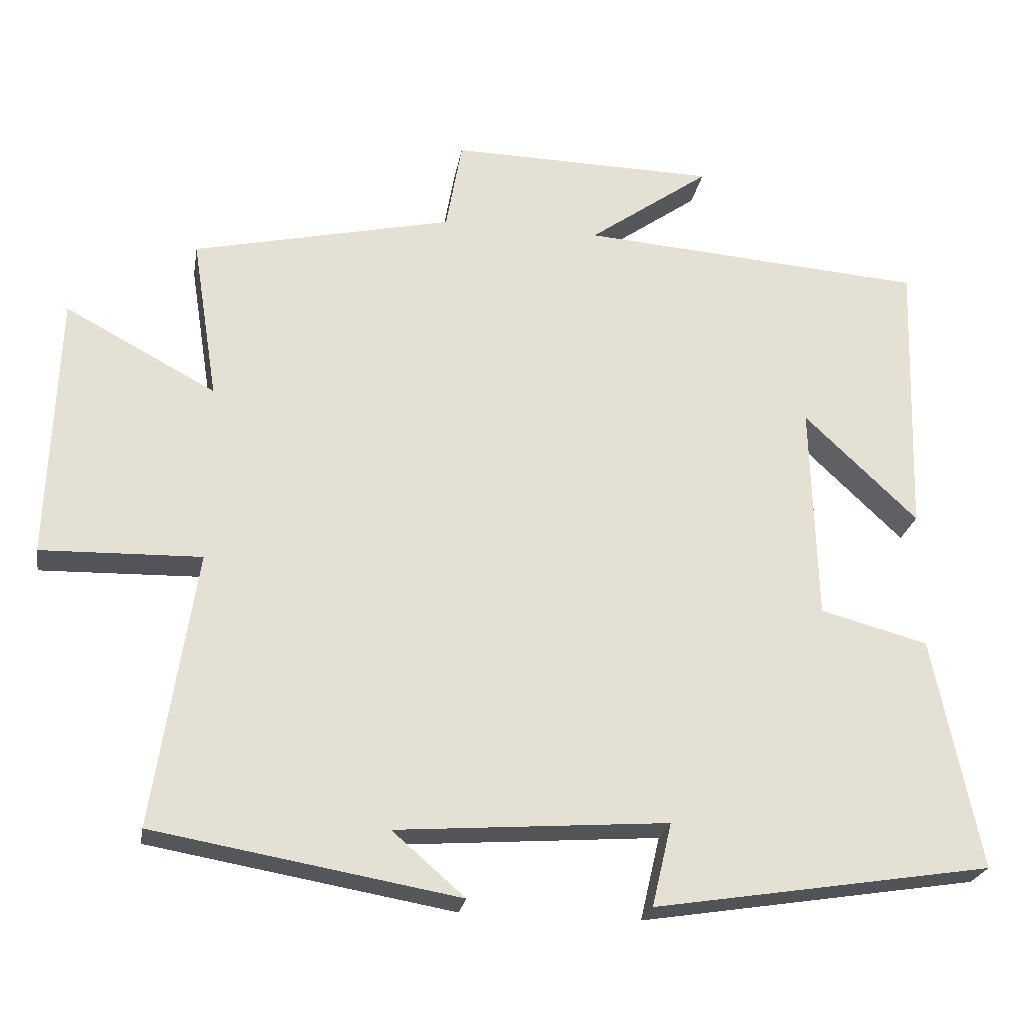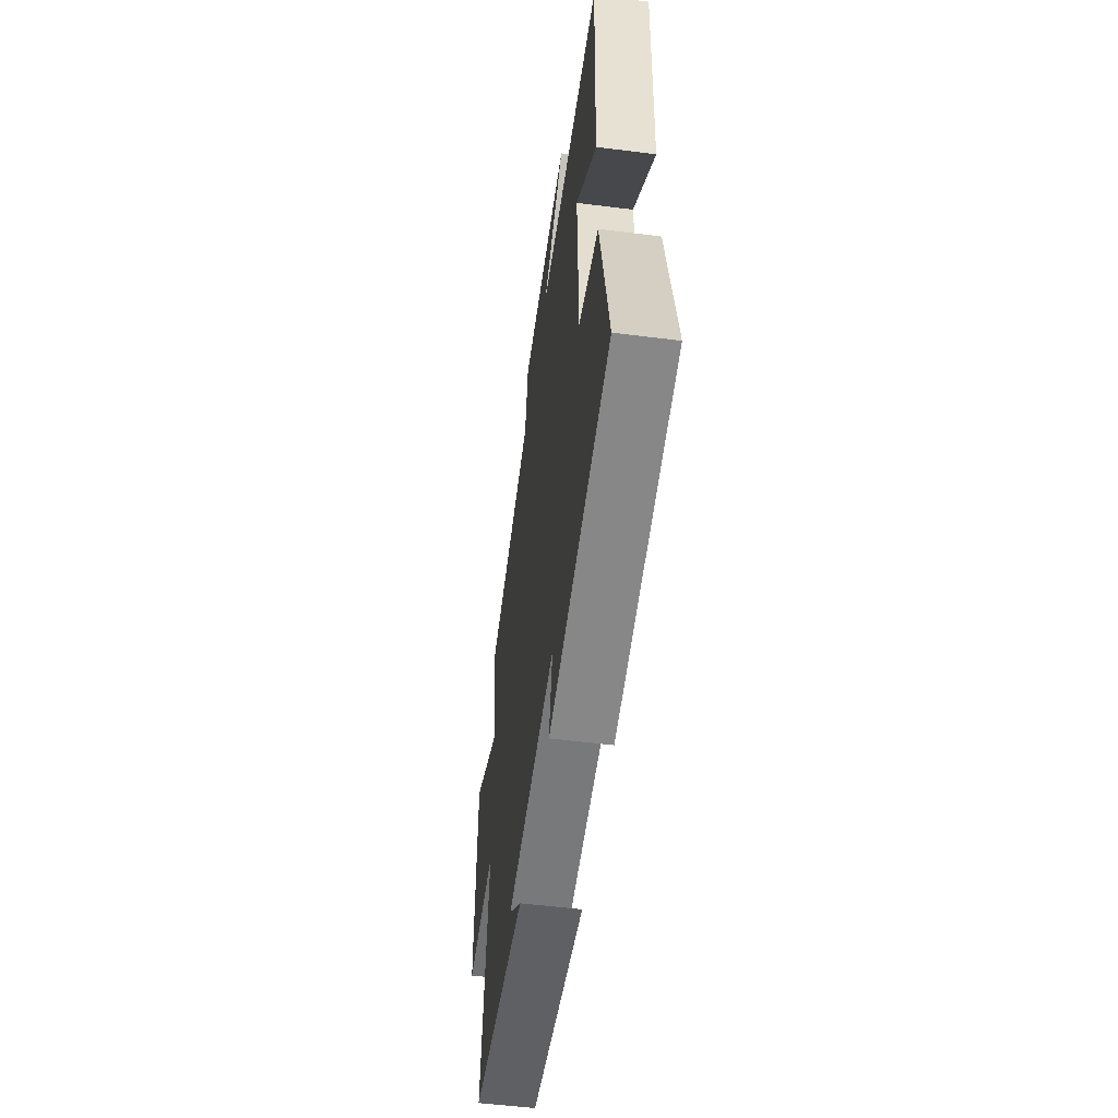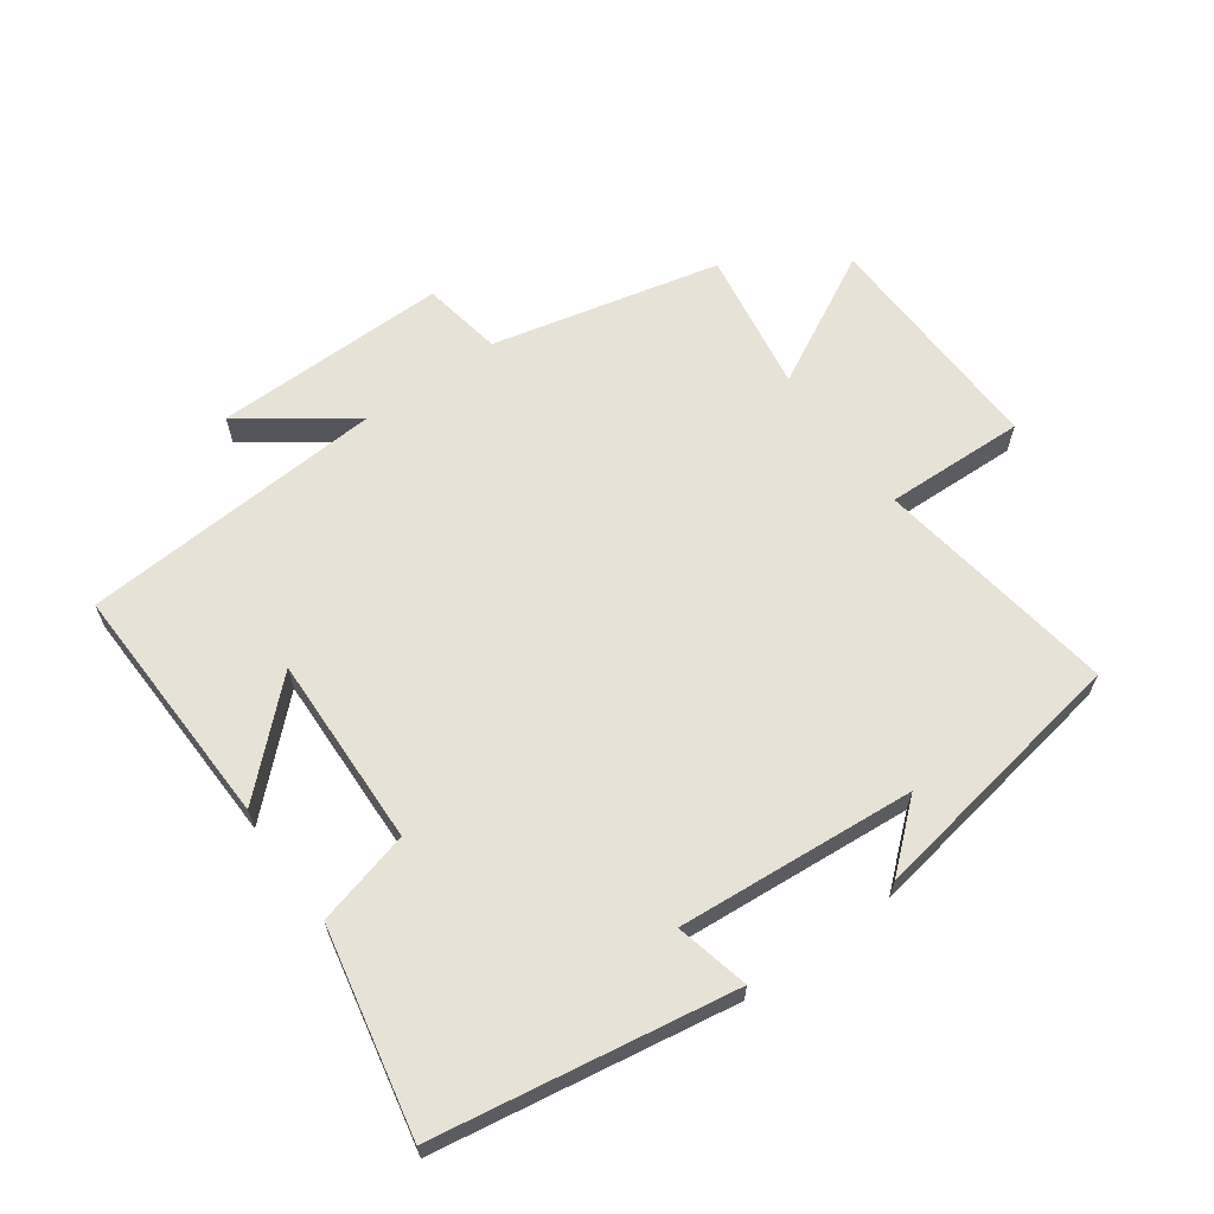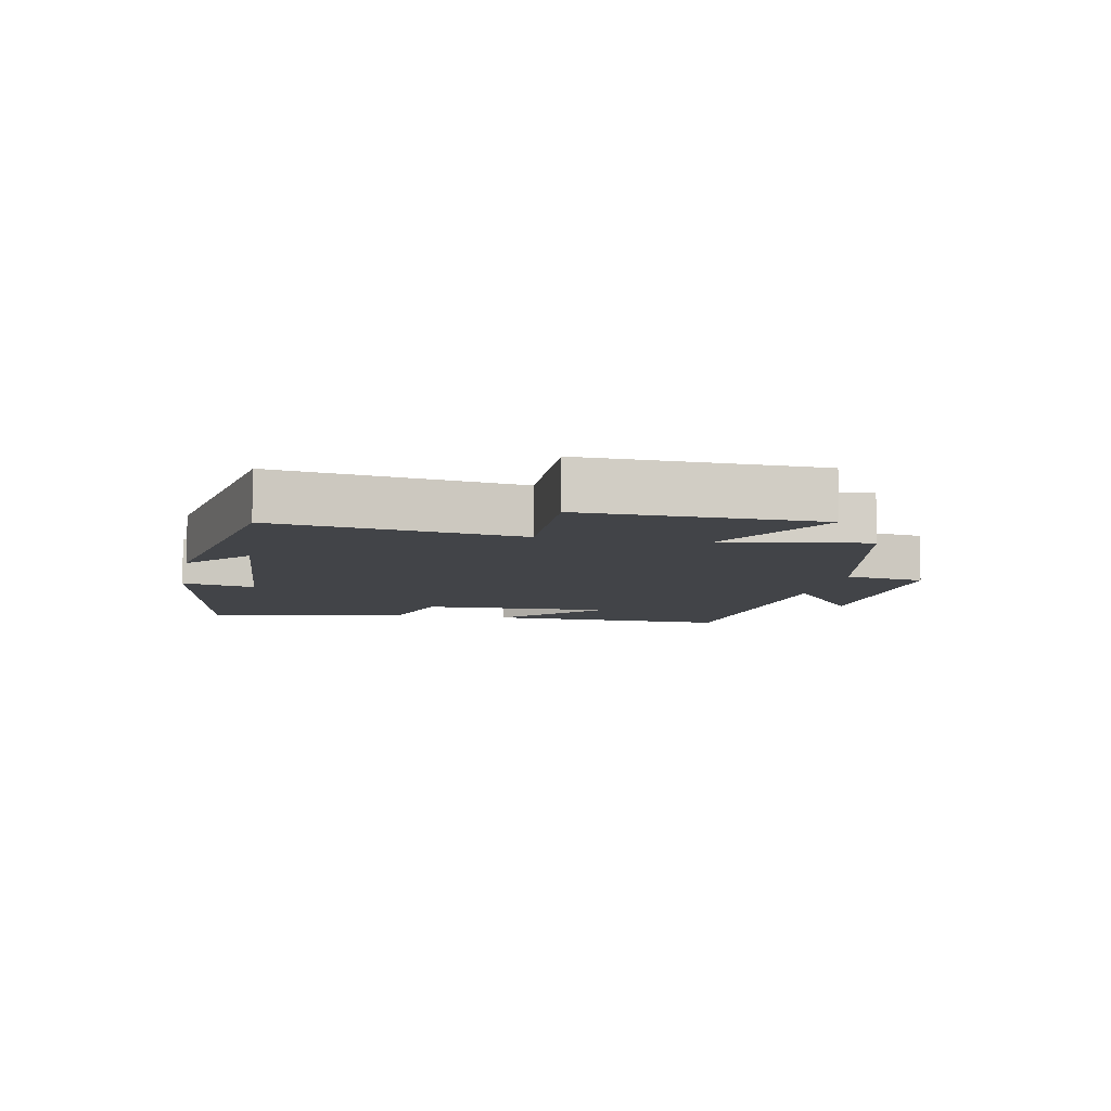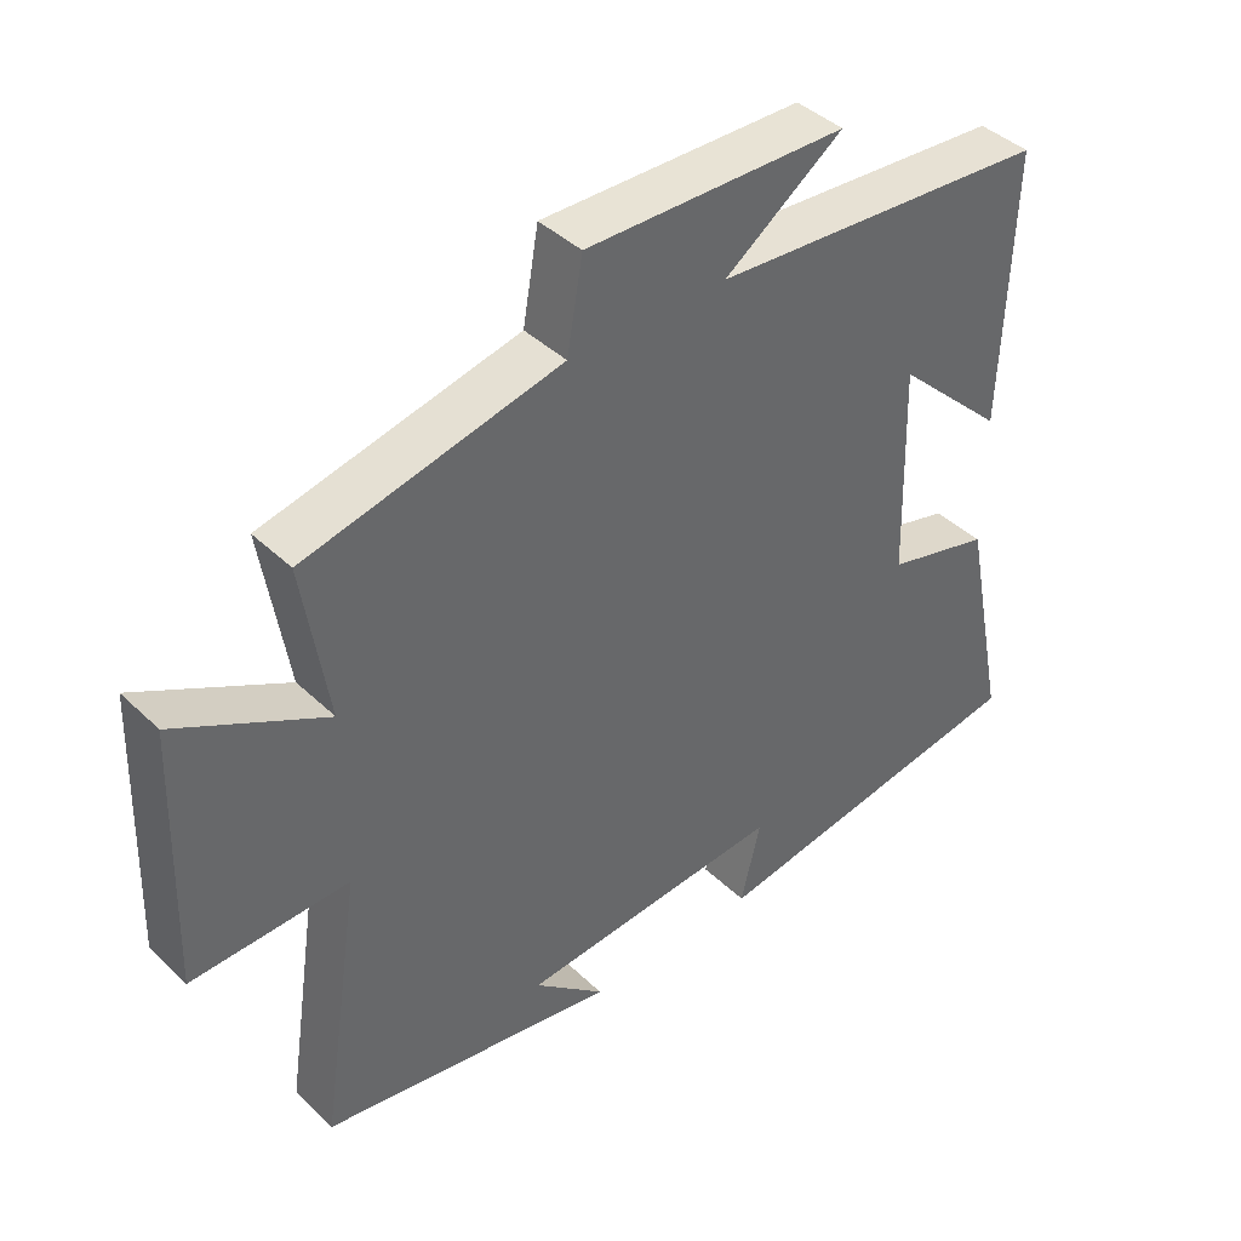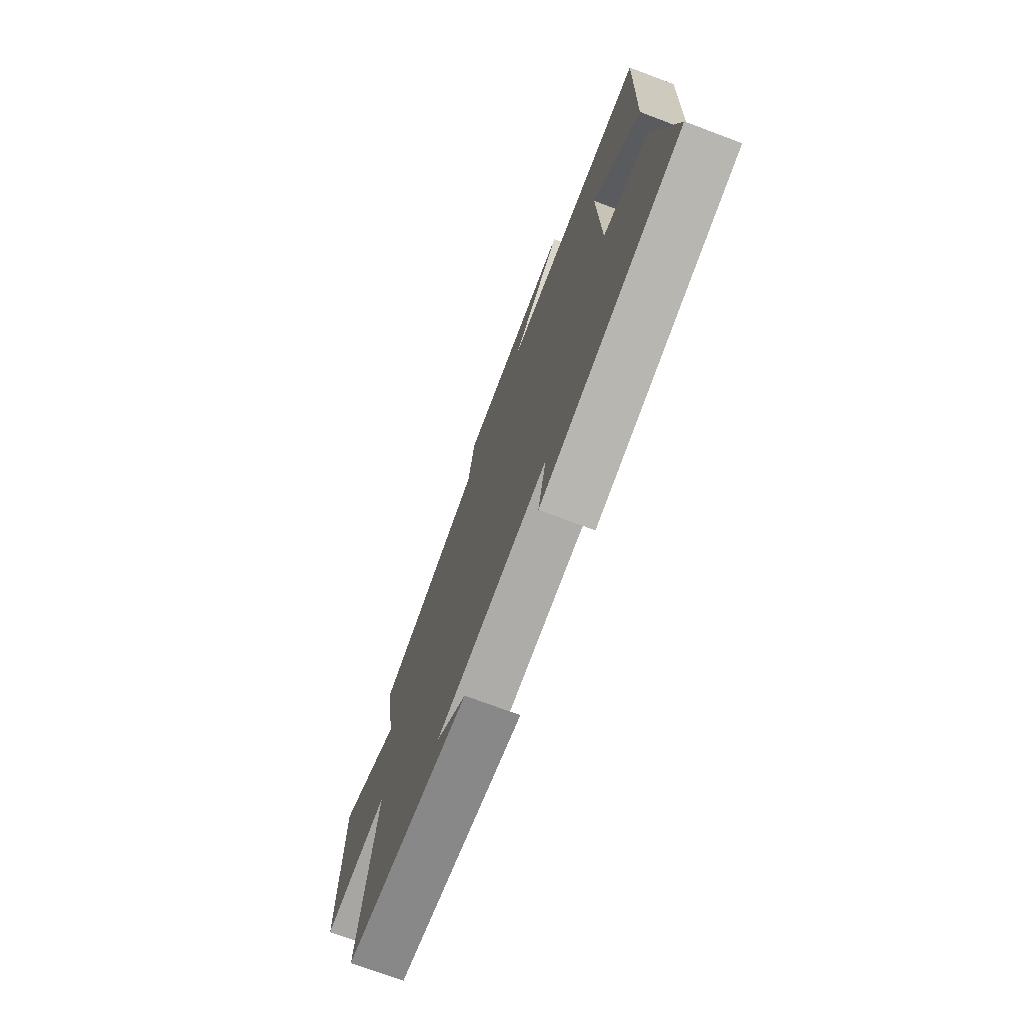
<metadata>
{"format":"obj","ext":"obj","renderer":"f3d","projection":"perspective","resolution":1024,"background":"white","views":[{"elev":-24.2,"azim":-9.8,"up":"+Z"},{"elev":-53.3,"azim":82.3,"up":"+Z"},{"elev":63.7,"azim":144.5,"up":"+Y"},{"elev":-7.8,"azim":-101.2,"up":"+Y"},{"elev":41.3,"azim":-41.1,"up":"+Z"},{"elev":-72.5,"azim":69.4,"up":"+Z"}]}
</metadata>
<code>
v -0.557 0.07 -0.428
v -0.5 0.07 -0.051
v -0.718 0.07 -0.057
v -0.706 0.07 0.307
v -0.5 0.07 0.197
v -0.535 0.07 0.419
v -0.18 0.07 0.5
v -0.158 0.07 0.625
v 0.206 0.07 0.619
v 0.04 0.07 0.5
v 0.513 0.07 0.466
v 0.5 0.07 0.081
v 0.345 0.07 0.228
v 0.353 0.07 -0.07
v 0.5 0.07 -0.109
v 0.564 0.07 -0.426
v 0.102 0.07 -0.5
v 0.129 0.07 -0.386
v -0.241 0.07 -0.414
v -0.142 0.07 -0.5
v -0.557 0 -0.428
v -0.5 0 -0.051
v -0.718 0 -0.057
v -0.706 0 0.307
v -0.5 0 0.197
v -0.535 0 0.419
v -0.18 0 0.5
v -0.158 0 0.625
v 0.206 0 0.619
v 0.04 0 0.5
v 0.513 0 0.466
v 0.5 0 0.081
v 0.345 0 0.228
v 0.353 0 -0.07
v 0.5 0 -0.109
v 0.564 0 -0.426
v 0.102 0 -0.5
v 0.129 0 -0.386
v -0.241 0 -0.414
v -0.142 0 -0.5
f 19 20 1
f 18 19 1 2
f 15 16 17 18
f 14 15 18 2
f 13 14 2
f 11 12 13
f 10 11 13 2
f 7 8 9 10
f 5 6 7 10
f 5 10 2 3
f 3 4 5
f 21 40 39
f 22 21 39 38
f 38 37 36 35
f 22 38 35 34
f 22 34 33
f 33 32 31
f 22 33 31 30
f 30 29 28 27
f 30 27 26 25
f 23 22 30 25
f 25 24 23
f 1 21 22 2
f 2 22 23 3
f 3 23 24 4
f 4 24 25 5
f 5 25 26 6
f 6 26 27 7
f 7 27 28 8
f 8 28 29 9
f 9 29 30 10
f 10 30 31 11
f 11 31 32 12
f 12 32 33 13
f 13 33 34 14
f 14 34 35 15
f 15 35 36 16
f 16 36 37 17
f 17 37 38 18
f 18 38 39 19
f 19 39 40 20
f 20 40 21 1

</code>
